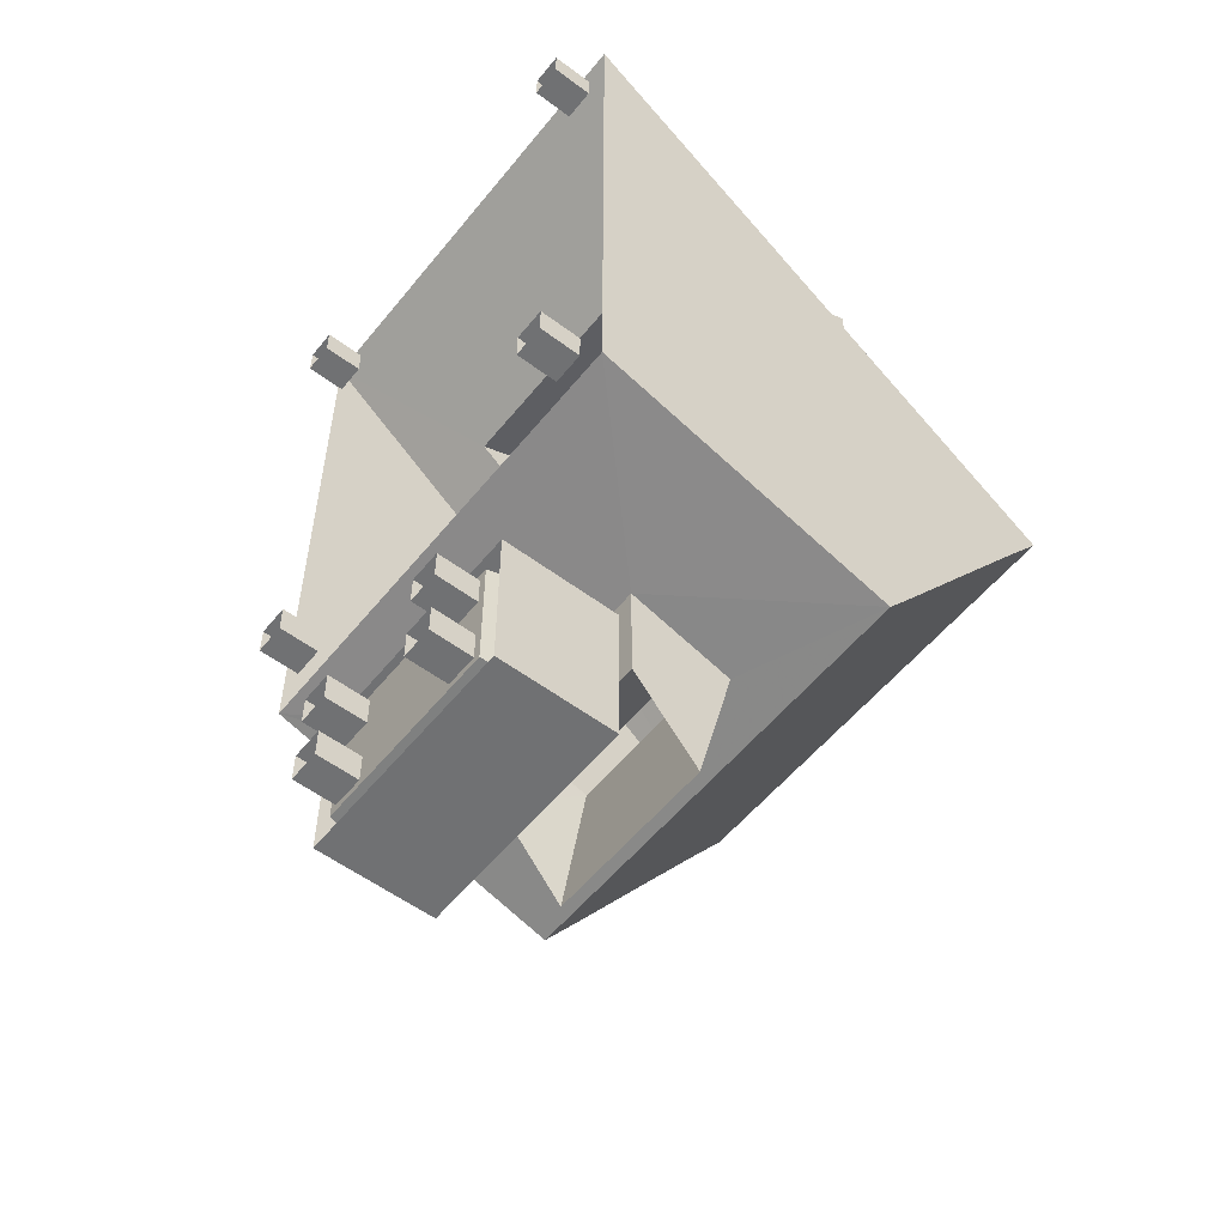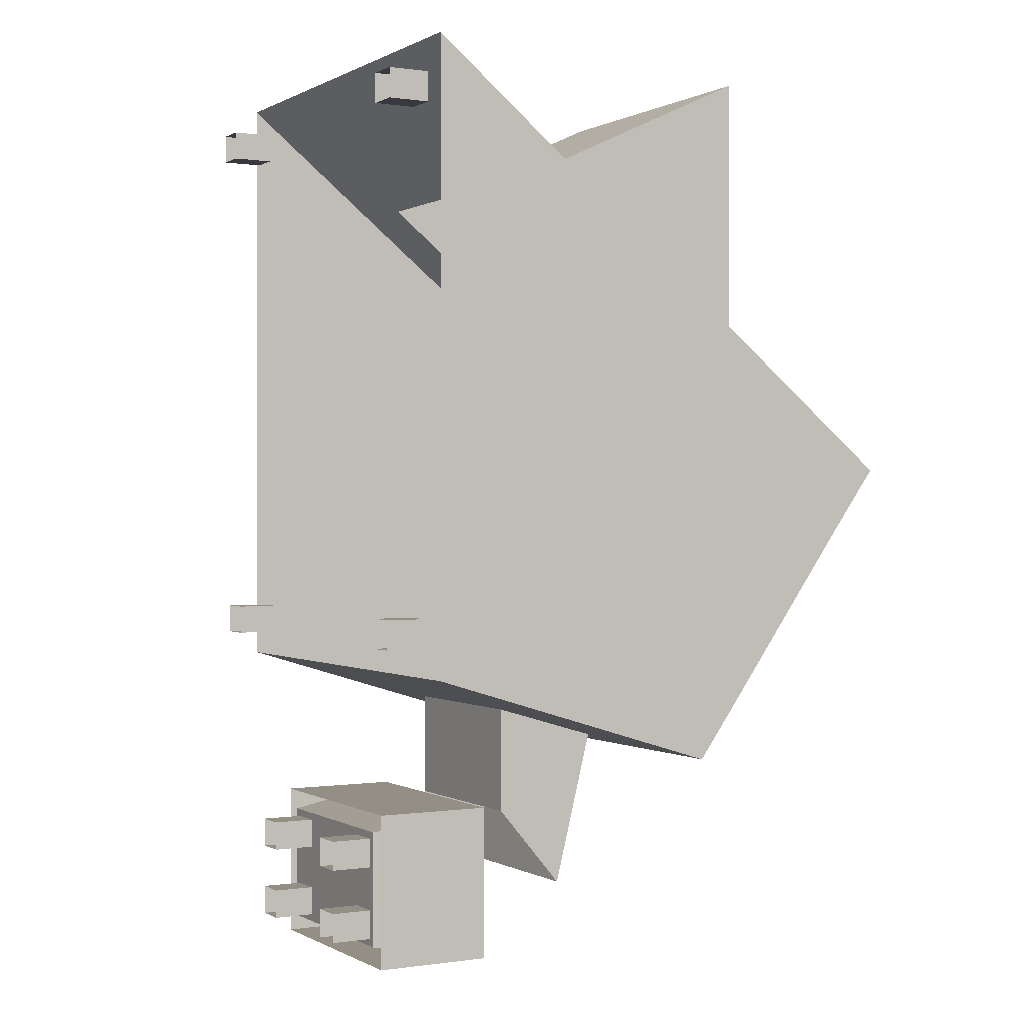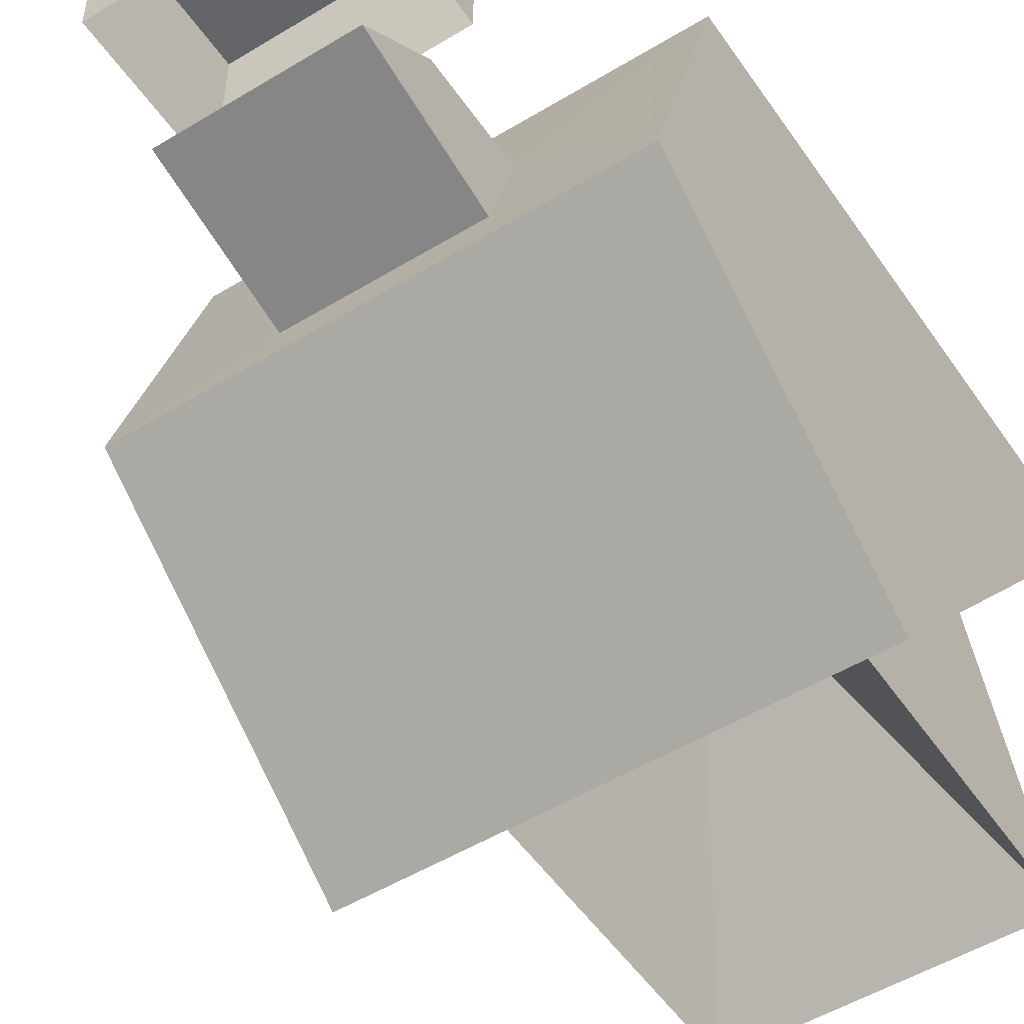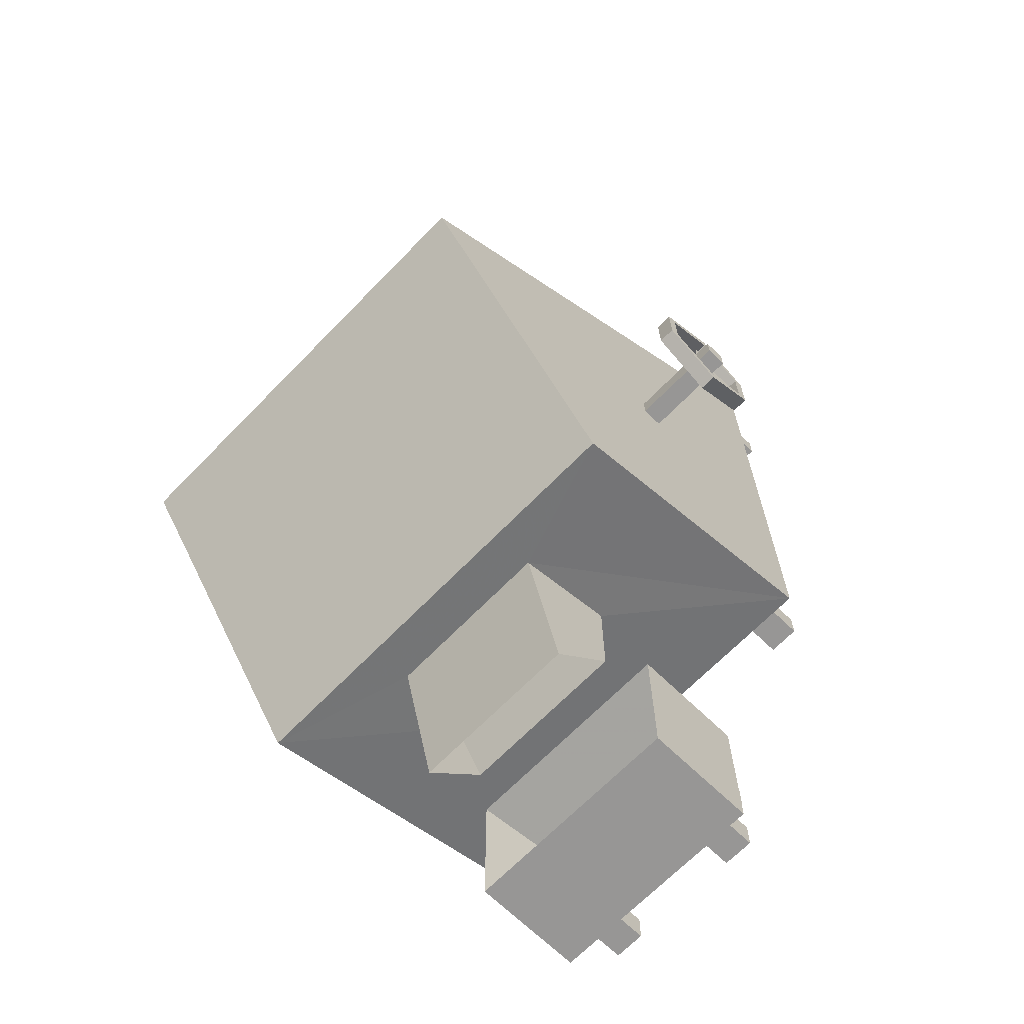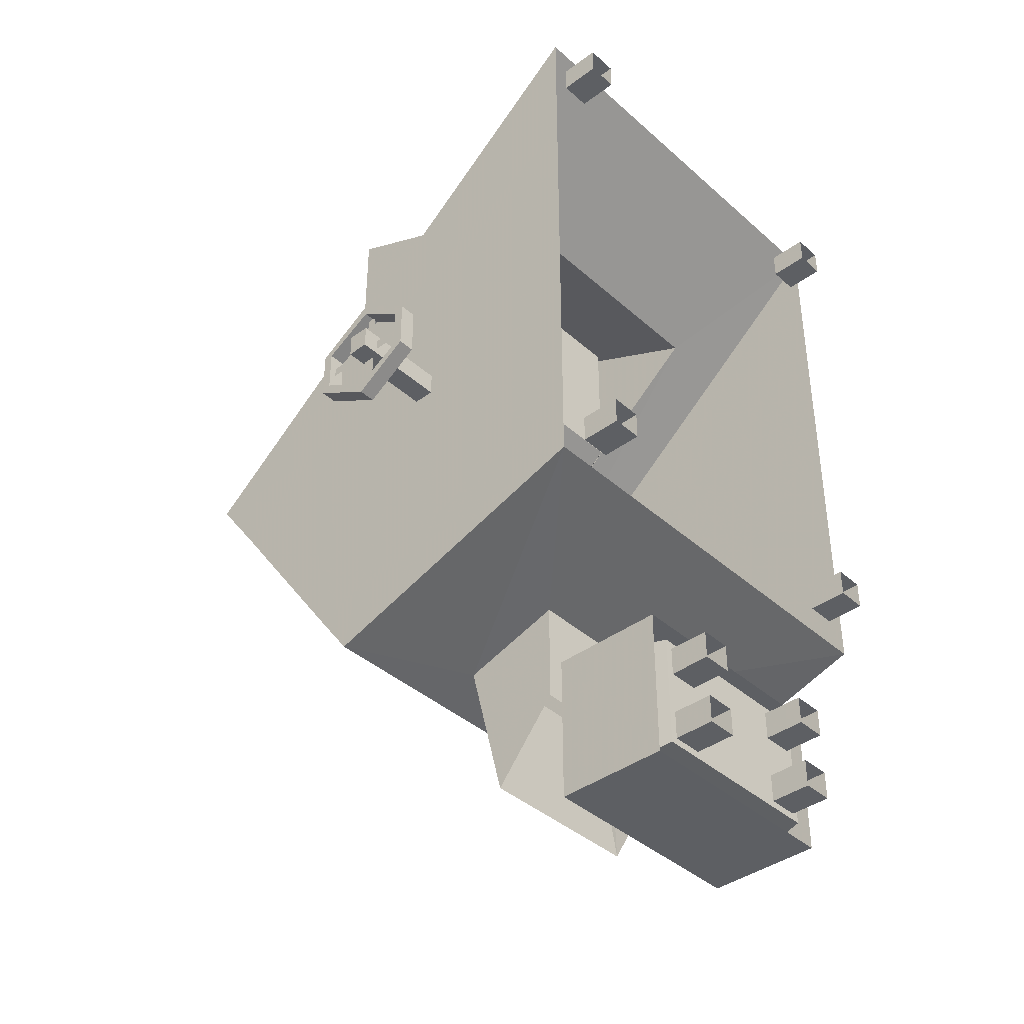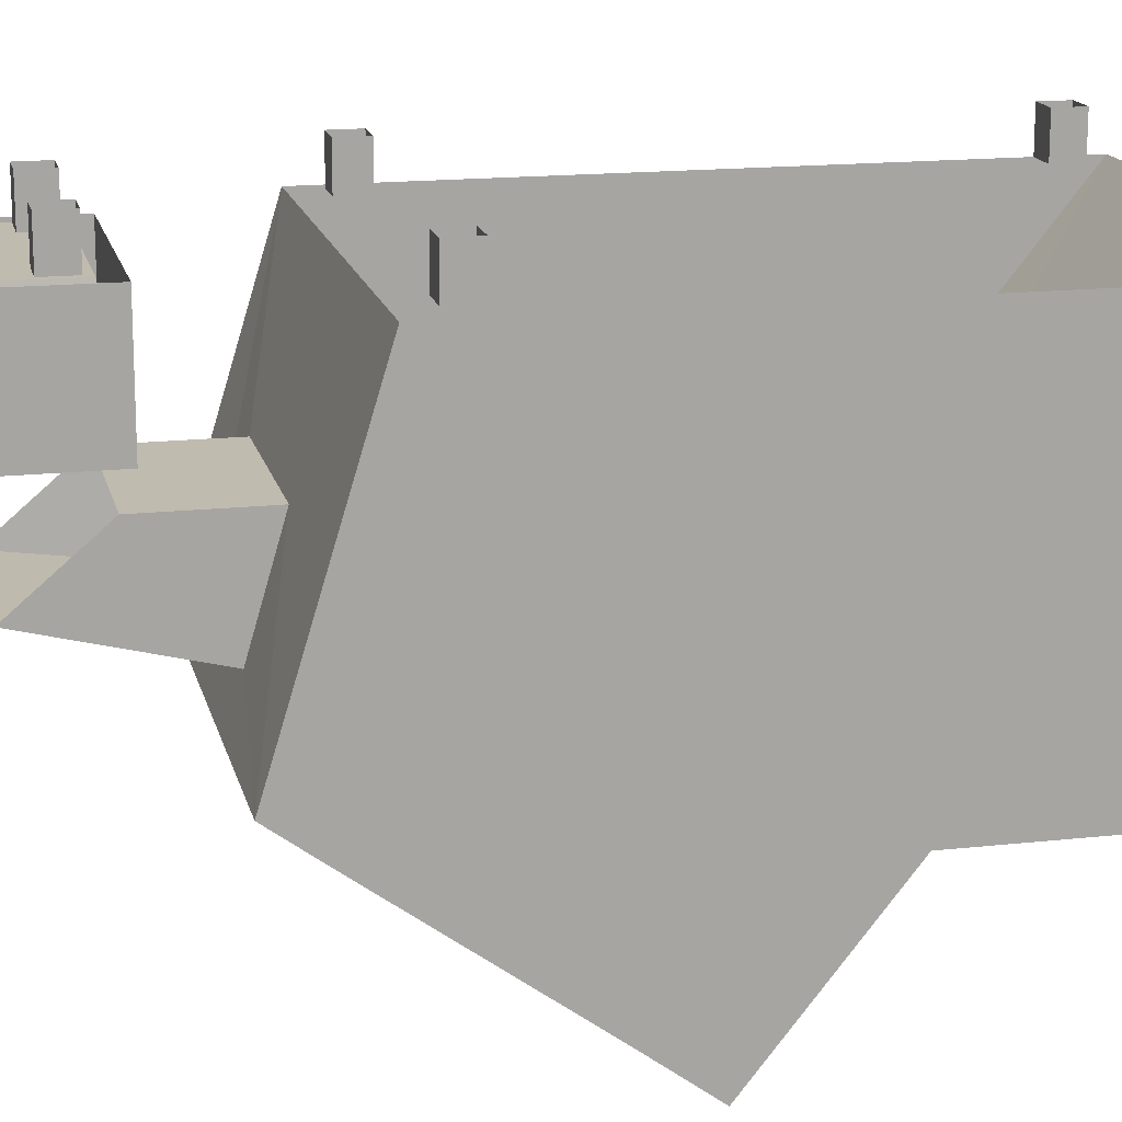
<metadata>
{"format":"obj","ext":"obj","renderer":"f3d","projection":"perspective","resolution":1024,"background":"white","views":[{"elev":-55.2,"azim":-128.3,"up":"+Z"},{"elev":0.1,"azim":-119.0,"up":"+Z"},{"elev":-51.5,"azim":-146.6,"up":"+Y"},{"elev":-67.9,"azim":45.8,"up":"+Z"},{"elev":-39.8,"azim":132.5,"up":"+Z"},{"elev":16.2,"azim":-102.9,"up":"+Y"}]}
</metadata>
<code>
v -0.375 -0.5 -1.5
v -0.375 -0.5 -1
v -0.375 -0.125 -1
v -0.375 -0.125 -1.5
v 0.375 -0.125 -1.5
v 0.375 -0.5 -1.5
v -0.3125 -0.125 -1.438
v -0.3125 -0.125 -1.062
v 0.3125 -0.125 -1.062
v 0.375 -0.5 -1
v 0.375 -0.125 -1
v 0.3125 -0.125 -1.438
v 1.078 -0.8125 0.0625
v 1.078 -0.8125 0.1406
v 0.7578 -0.8125 0.1406
v 0.7578 -0.8125 0.0625
v 1.078 -0.7422 0.0625
v 1.078 -0.7422 0.1406
v 0.7578 -0.7422 0.1406
v 0.7578 -0.7422 0.0625
v 0.5 -0.6094 1.094
v 0.5 -1.398 1.461
v 0.5 -1.398 0.4609
v 0.75 -1.82 0.125
v 0.75 -0.1484 1.461
v -0.75 -0.1484 1.461
v -0.5 -0.6094 1.094
v -0.5 -1.398 1.461
v 0.1328 -0.7188 0.8516
v 0.1328 -0.7188 0.3516
v 0.1328 -1.398 -0.1797
v -0.1328 -0.7188 0.3516
v -0.1328 -1.398 -0.1797
v -0.5 -1.398 0.4609
v -0.1328 -0.7188 0.8516
v -0.75 -1.82 0.125
v -0.2812 -0.8359 -1.289
v 0.2969 -0.8359 -1.289
v 0.2969 -0.9609 -0.7891
v -0.2812 -0.9609 -0.7891
v -0.2812 -0.6172 -1.031
v -0.2578 -0.8359 -0.7812
v -0.2578 -0.8984 -0.7969
v 0.2734 -0.8984 -0.7969
v 0.2969 -0.6172 -1.031
v 0.2969 -0.6172 -0.6875
v 0.75 -0.1484 -0.5391
v 0.75 -1.117 -0.8359
v -0.75 -1.117 -0.8359
v -0.2812 -0.6172 -0.6875
v 0.2734 -0.8359 -0.7812
v -0.75 -0.1484 -0.5391
v -0.75 -0.1797 -0.3281
v -0.75 -0.1797 0.9766
v -0.75 -1.359 0.125
v 0.75 -1.359 0.125
v 0.75 -1.664 -0.08594
v 0.75 -1.227 -0.6875
v 0.75 -1.078 -0.625
v 0.75 -0.1797 -0.3281
v 0.75 -0.1797 0.9766
v -0.75 -1.664 -0.08594
v -0.75 -1.227 -0.6875
v -0.75 -1.078 -0.625
v 1.016 -0.7969 0.2578
v 1.016 -0.8125 -0.07812
v 1.016 -0.7656 -0.07031
v 1.016 -0.7656 0.2656
v 1.023 -0.9531 0.08594
v 1.023 -0.6094 0.07812
v 1.023 -0.6172 0.1172
v 1.023 -0.9688 0.1172
v 0.6562 -0.1406 -0.4531
v 0.5547 -0.1406 -0.4531
v 0.5547 -0.007812 -0.4531
v 0.6562 -0.007812 -0.4531
v 0.6562 -0.1406 -0.3594
v 0.6562 -0.007812 -0.3594
v 0.5547 -0.1406 -0.3594
v 0.5547 -0.007812 -0.3594
v -0.5625 -0.1406 -0.4453
v -0.6641 -0.1406 -0.4453
v -0.6641 -0.007812 -0.4453
v -0.5625 -0.007812 -0.4453
v -0.5625 -0.1406 -0.3516
v -0.5625 -0.007812 -0.3516
v -0.6641 -0.1406 -0.3516
v -0.6641 -0.007812 -0.3516
v 0.7031 -0.1406 1.258
v 0.6016 -0.1406 1.258
v 0.6016 -0.007812 1.258
v 0.7031 -0.007812 1.258
v 0.7031 -0.1406 1.352
v 0.7031 -0.007812 1.352
v 0.6016 -0.1406 1.352
v 0.6016 -0.007812 1.352
v -0.5781 -0.1406 1.258
v -0.6797 -0.1406 1.258
v -0.6797 -0.007812 1.258
v -0.5781 -0.007812 1.258
v -0.5781 -0.1406 1.352
v -0.5781 -0.007812 1.352
v -0.6797 -0.1406 1.352
v -0.6797 -0.007812 1.352
v 0.2891 -0.125 -1.18
v 0.1875 -0.125 -1.18
v 0.1875 0.007812 -1.18
v 0.2891 0.007812 -1.18
v 0.2891 -0.125 -1.086
v 0.2891 0.007812 -1.086
v 0.1875 -0.125 -1.086
v 0.1875 0.007812 -1.086
v 0.2891 -0.125 -1.414
v 0.1875 -0.125 -1.414
v 0.1875 0.007812 -1.414
v 0.2891 0.007812 -1.414
v 0.2891 -0.125 -1.32
v 0.2891 0.007812 -1.32
v 0.1875 -0.125 -1.32
v 0.1875 0.007812 -1.32
v -0.1875 -0.125 -1.414
v -0.2891 -0.125 -1.414
v -0.2891 0.007812 -1.414
v -0.1875 0.007812 -1.414
v -0.1875 -0.125 -1.32
v -0.1875 0.007812 -1.32
v -0.2891 -0.125 -1.32
v -0.2891 0.007812 -1.32
v -0.1875 -0.125 -1.18
v -0.2891 -0.125 -1.18
v -0.2891 0.007812 -1.18
v -0.1875 0.007812 -1.18
v -0.1875 -0.125 -1.086
v -0.1875 0.007812 -1.086
v -0.2891 -0.125 -1.086
v -0.2891 0.007812 -1.086
v 0.9922 -0.9766 0.007812
v 0.9922 -0.7812 -0.1094
v 1.047 -0.7812 -0.1094
v 1.047 -0.9766 0.007812
v 0.9922 -0.9766 0.1719
v 0.9922 -0.9453 0.1641
v 0.9922 -0.9453 0.02344
v 0.9922 -0.7812 -0.07031
v 0.9922 -0.6016 0.007812
v 1.047 -0.6016 0.007812
v 1.047 -0.6328 0.01562
v 1.047 -0.7812 -0.07031
v 1.047 -0.9453 0.02344
v 1.047 -0.9766 0.1719
v 0.9922 -0.7812 0.2969
v 0.9922 -0.7812 0.2578
v 1.047 -0.7812 0.2578
v 1.047 -0.9453 0.1641
v 0.9922 -0.6328 0.01562
v 0.9922 -0.6016 0.1719
v 1.047 -0.6016 0.1719
v 1.047 -0.6328 0.1562
v 0.9922 -0.6328 0.1562
v 1.047 -0.7812 0.2969
f 1 2 3
f 1 3 4
f 1 4 5
f 1 5 6
f 2 10 3
f 3 10 11
f 11 10 5
f 5 10 6
f 21 22 23
f 21 27 22
f 22 27 28
f 34 28 27
f 37 38 39
f 37 39 40
f 37 40 41
f 38 45 46
f 38 46 39
f 40 50 41
f 41 50 45
f 45 50 46
f 1 6 7
f 1 7 2
f 2 7 8
f 2 8 9
f 2 9 10
f 6 10 9
f 6 9 12
f 6 12 7
f 22 28 29
f 22 29 23
f 34 35 28
f 28 35 29
f 7 12 9
f 7 9 8
f 23 29 30
f 23 30 31
f 31 30 32
f 31 32 33
f 33 32 34
f 34 32 35
f 30 29 35
f 30 35 32
f 73 74 75
f 73 75 76
f 73 76 77
f 77 76 78
f 77 78 79
f 79 78 80
f 79 80 74
f 74 80 75
f 81 82 83
f 81 83 84
f 81 84 85
f 85 84 86
f 85 86 87
f 87 86 88
f 87 88 82
f 82 88 83
f 89 90 91
f 89 91 92
f 89 92 93
f 93 92 94
f 93 94 95
f 95 94 96
f 95 96 90
f 90 96 91
f 97 98 99
f 97 99 100
f 97 100 101
f 101 100 102
f 101 102 103
f 103 102 104
f 103 104 98
f 98 104 99
f 105 106 107
f 105 107 108
f 105 108 109
f 109 108 110
f 109 110 111
f 111 110 112
f 111 112 106
f 106 112 107
f 113 114 115
f 113 115 116
f 113 116 117
f 117 116 118
f 117 118 119
f 119 118 120
f 119 120 114
f 114 120 115
f 121 122 123
f 121 123 124
f 121 124 125
f 125 124 126
f 125 126 127
f 127 126 128
f 127 128 122
f 122 128 123
f 129 130 131
f 129 131 132
f 129 132 133
f 133 132 134
f 133 134 135
f 135 134 136
f 135 136 130
f 130 136 131
f 13 14 15
f 13 15 16
f 13 16 17
f 13 17 14
f 14 17 18
f 14 18 19
f 14 19 15
f 15 19 16
f 16 19 20
f 16 20 17
f 17 20 18
f 18 20 19
f 65 66 67
f 65 67 68
f 69 70 71
f 69 71 72
f 21 23 24
f 21 24 25
f 21 25 26
f 21 26 27
f 34 27 36
f 34 36 24
f 34 24 23
f 39 46 47
f 39 47 48
f 39 48 49
f 39 49 40
f 40 49 50
f 46 50 47
f 47 50 52
f 52 50 49
f 52 49 53
f 52 53 54
f 52 54 26
f 26 54 55
f 26 55 36
f 26 36 27
f 56 61 24
f 56 24 57
f 57 24 36
f 57 36 62
f 58 63 48
f 58 48 59
f 59 48 47
f 59 47 60
f 60 47 25
f 60 25 61
f 61 25 24
f 64 53 49
f 64 49 63
f 63 49 48
f 62 36 55
f 37 41 42
f 37 42 43
f 37 43 38
f 38 43 44
f 38 44 45
f 41 45 51
f 41 51 42
f 44 51 45
f 56 57 58
f 56 58 59
f 56 59 60
f 56 60 61
f 57 62 58
f 58 62 63
f 64 63 62
f 64 62 55
f 64 55 54
f 64 54 53
f 137 138 139
f 137 139 140
f 137 140 141
f 137 141 142
f 137 142 143
f 137 143 138
f 138 143 144
f 138 144 145
f 138 145 146
f 138 146 139
f 139 146 147
f 139 147 148
f 139 148 140
f 140 148 149
f 140 149 150
f 140 150 141
f 141 150 151
f 141 151 152
f 141 152 142
f 142 152 153
f 142 153 154
f 142 154 143
f 143 154 149
f 143 149 144
f 144 149 148
f 144 148 155
f 144 155 145
f 145 155 156
f 145 156 157
f 145 157 146
f 146 157 158
f 146 158 147
f 147 158 159
f 147 159 155
f 147 155 148
f 149 154 150
f 150 154 160
f 150 160 151
f 151 160 156
f 151 156 159
f 151 159 152
f 152 159 158
f 152 158 153
f 153 158 157
f 153 157 160
f 153 160 154
f 156 160 157
f 156 155 159

</code>
